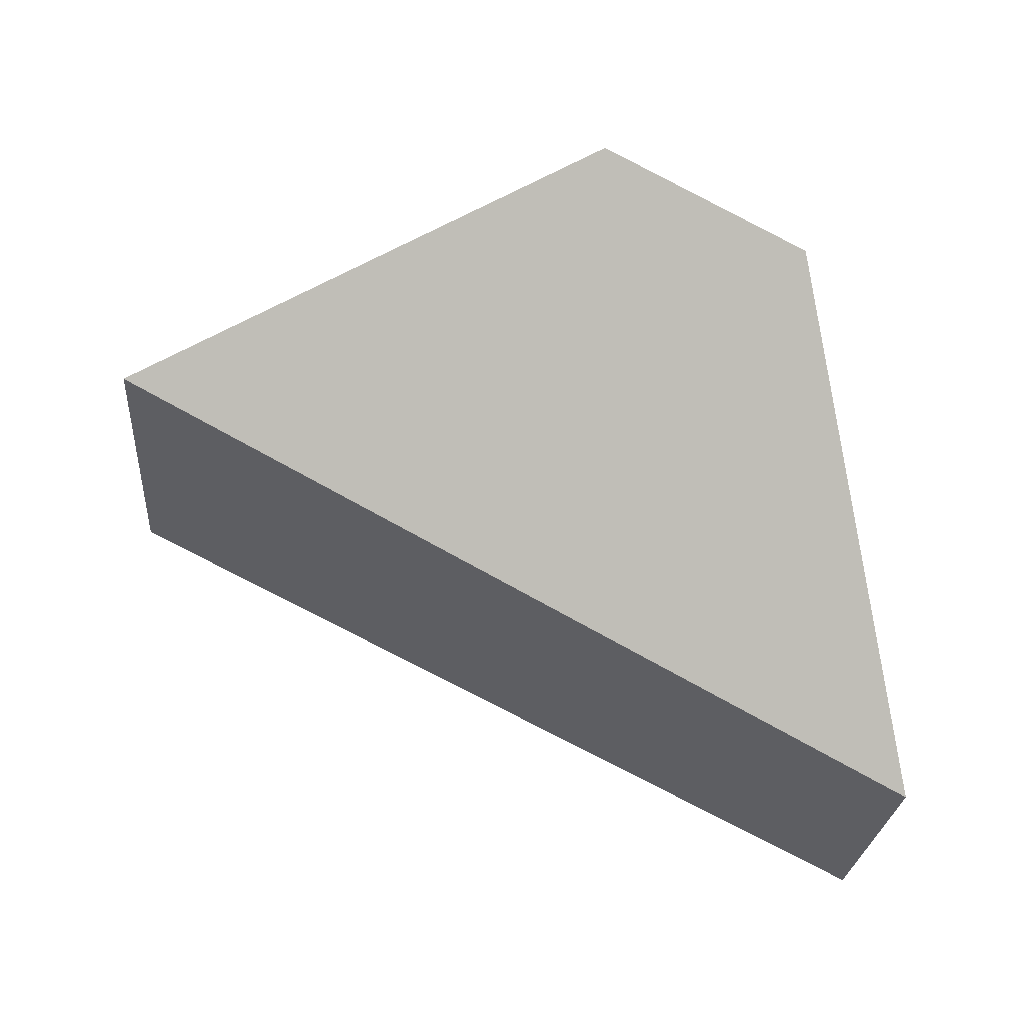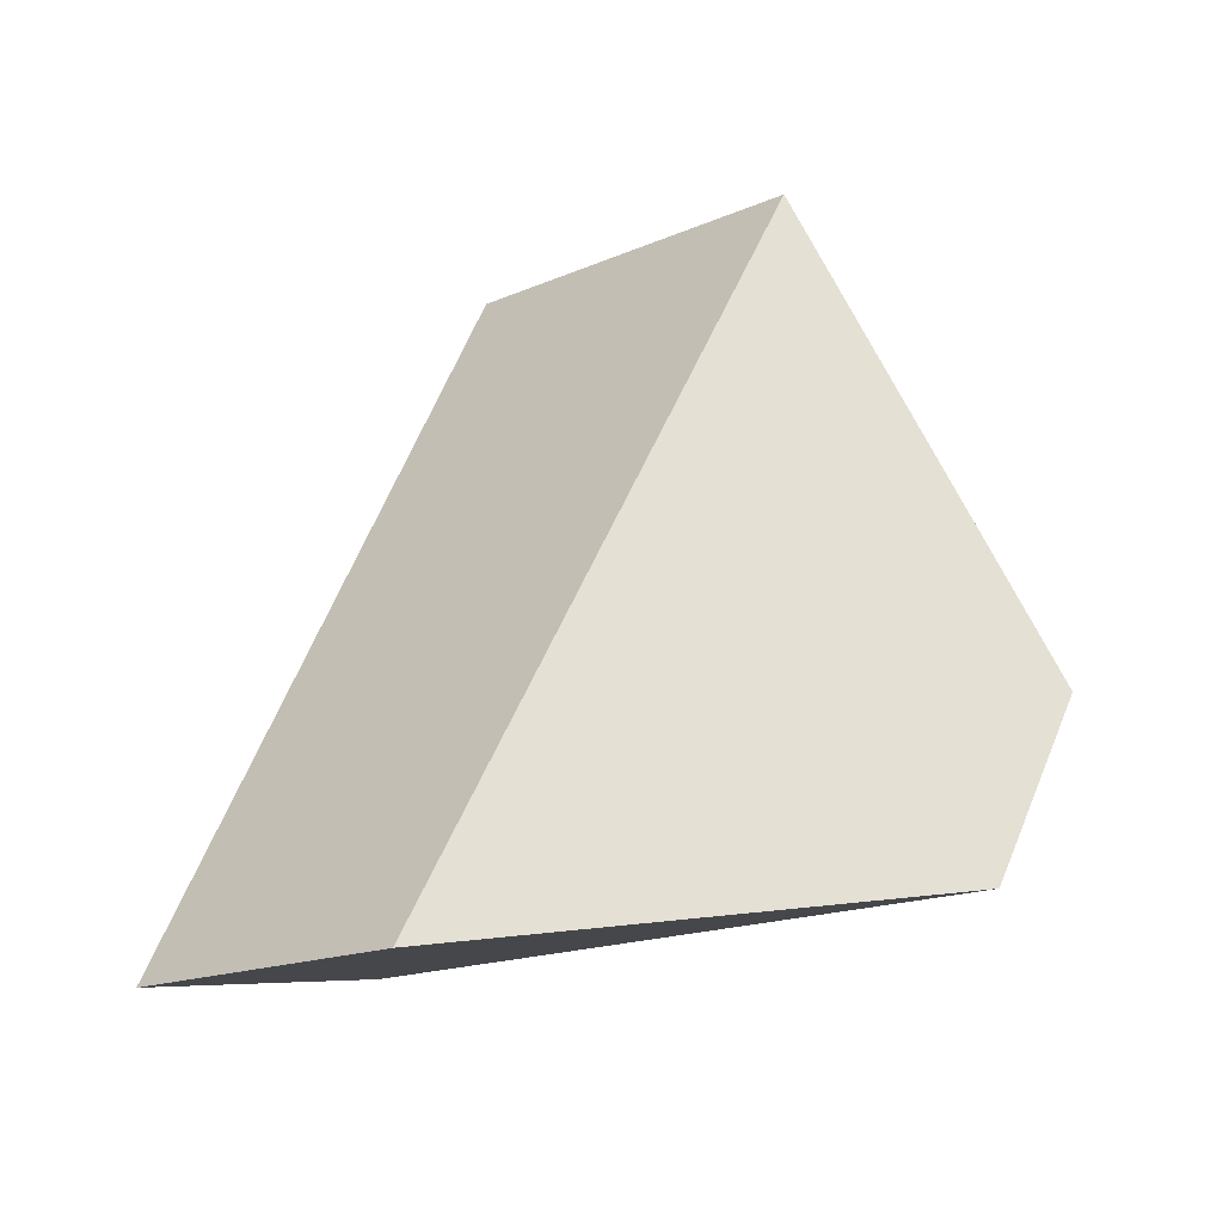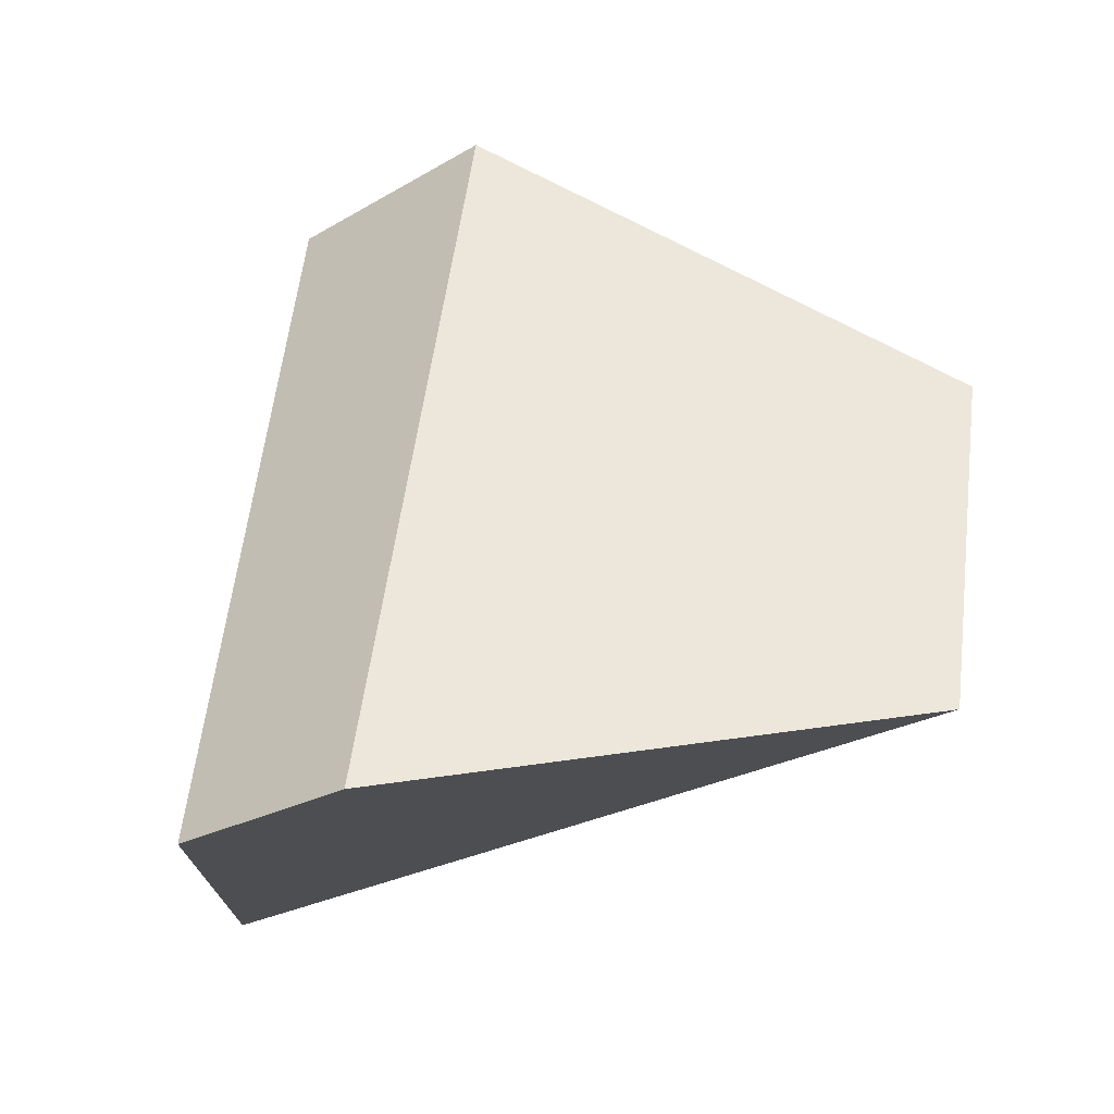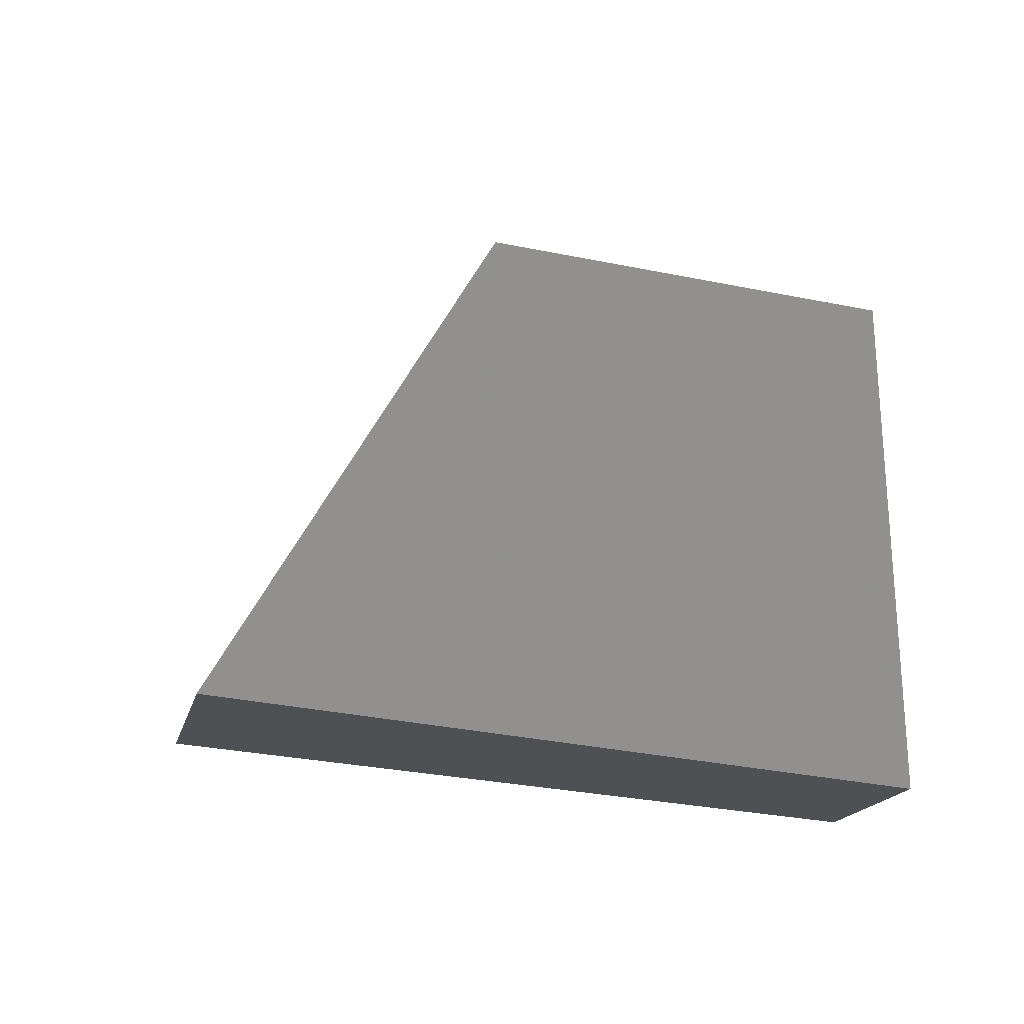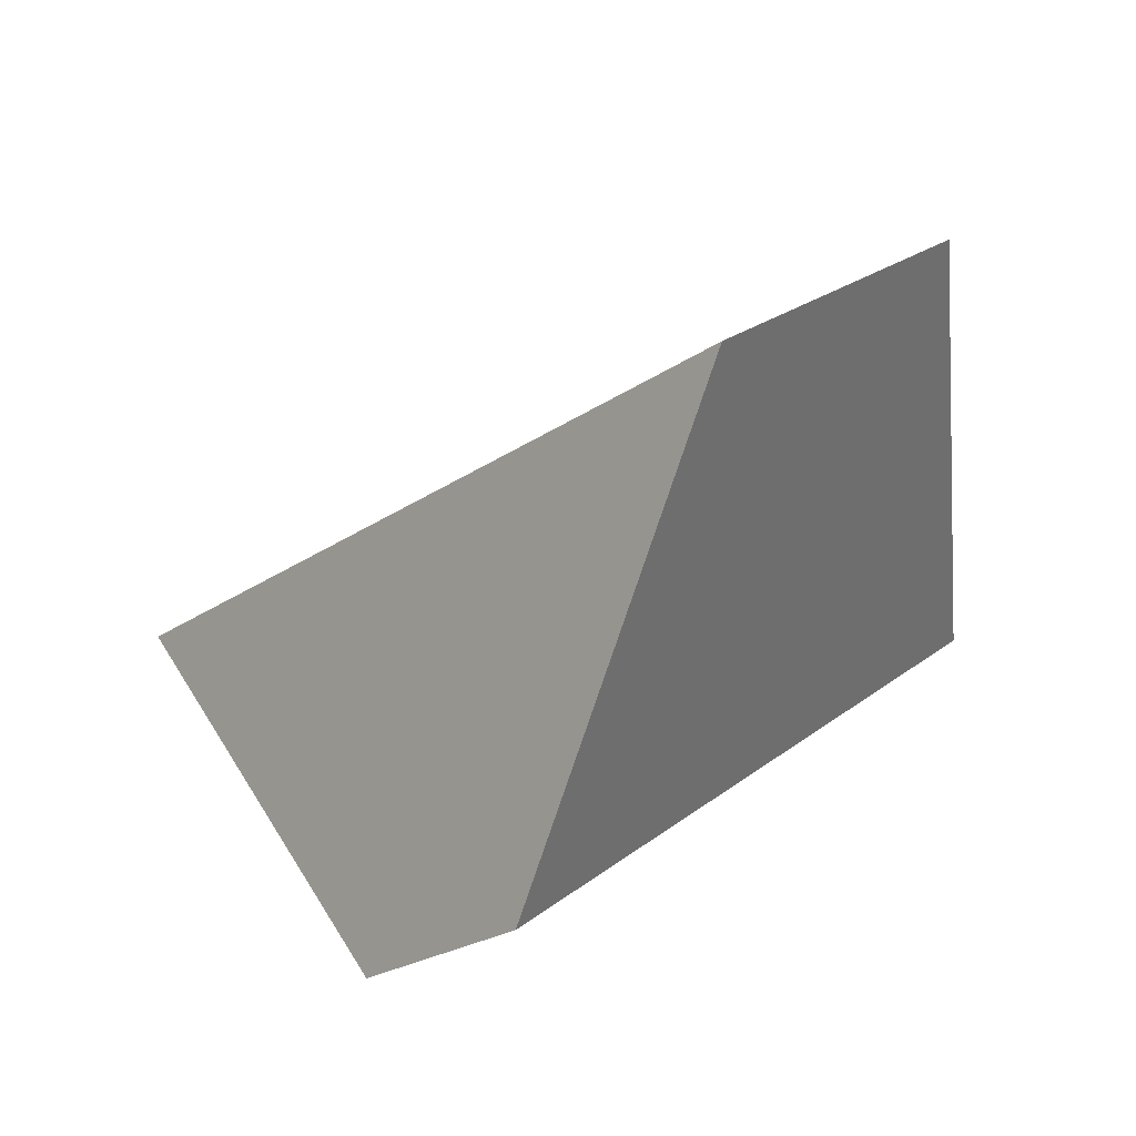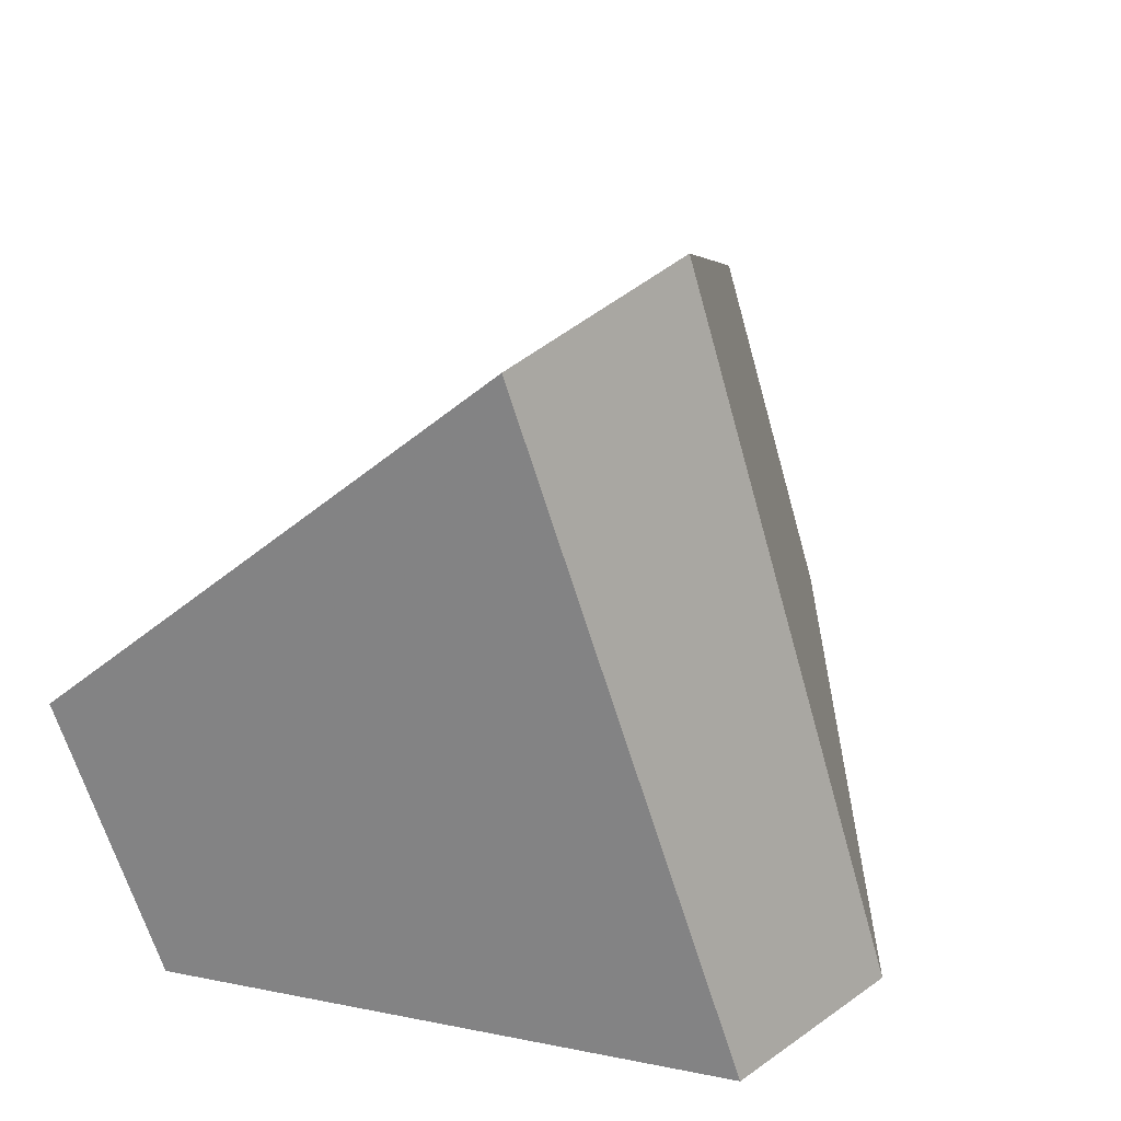
<metadata>
{"format":"obj","ext":"obj","renderer":"f3d","projection":"perspective","resolution":1024,"background":"white","views":[{"elev":21.5,"azim":-114.9,"up":"+Z"},{"elev":3.1,"azim":-93.2,"up":"+Y"},{"elev":5.0,"azim":79.9,"up":"+Z"},{"elev":26.5,"azim":39.4,"up":"+Y"},{"elev":40.2,"azim":-3.8,"up":"+Y"},{"elev":-51.8,"azim":-26.1,"up":"+Y"}]}
</metadata>
<code>
v -0.6469 0.5507 -0.7218
v -0.5555 0.5547 -0.5088
v -0.4981 0.6197 -0.471
v -0.4177 0.8104 -0.5707
v -0.3136 0.772 -0.6866
v -0.288 0.5421 -0.705
v -0.343 0.4868 -0.7329
v -0.5612 0.5233 -0.8122
f 1 2 3
f 1 3 4
f 5 4 3
f 5 3 6
f 5 6 7
f 5 7 8
f 1 8 7
f 1 7 2
f 5 8 1
f 5 1 4
f 6 3 2
f 6 2 7

</code>
